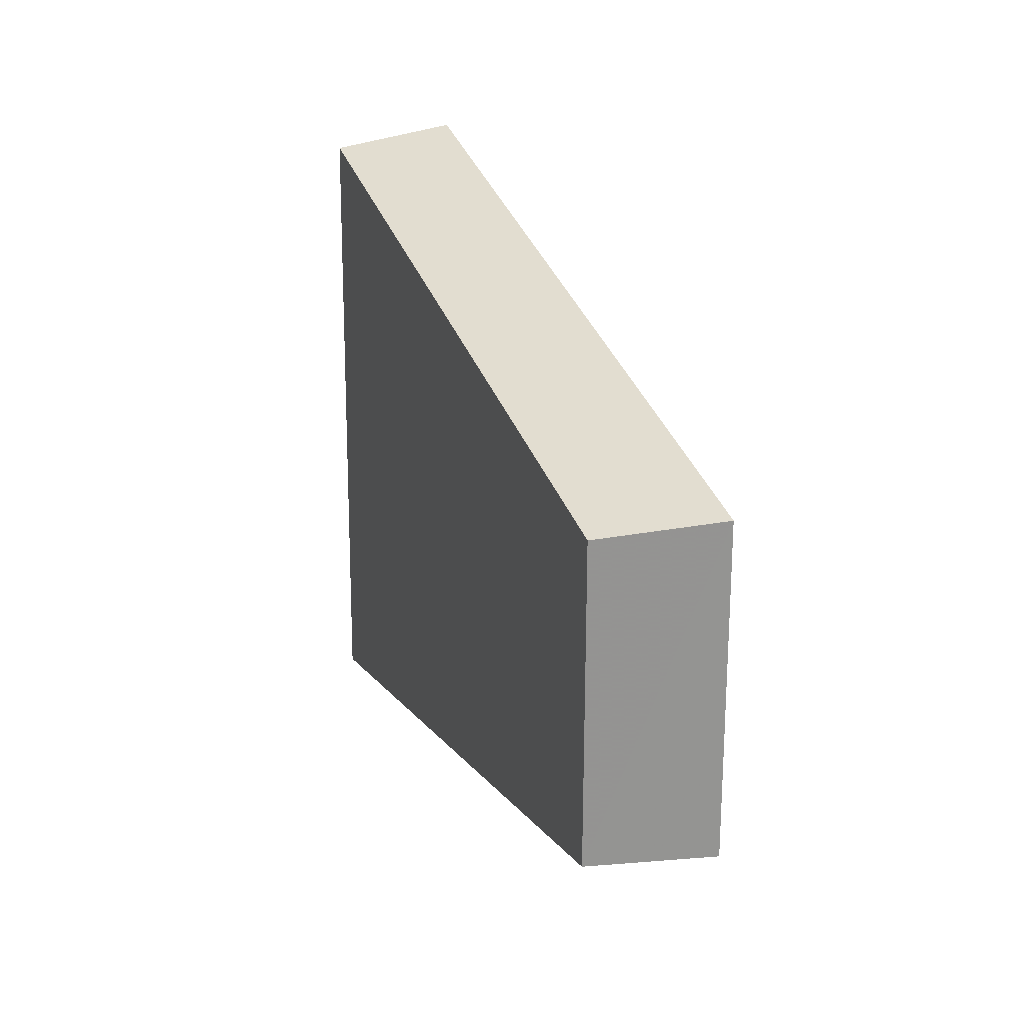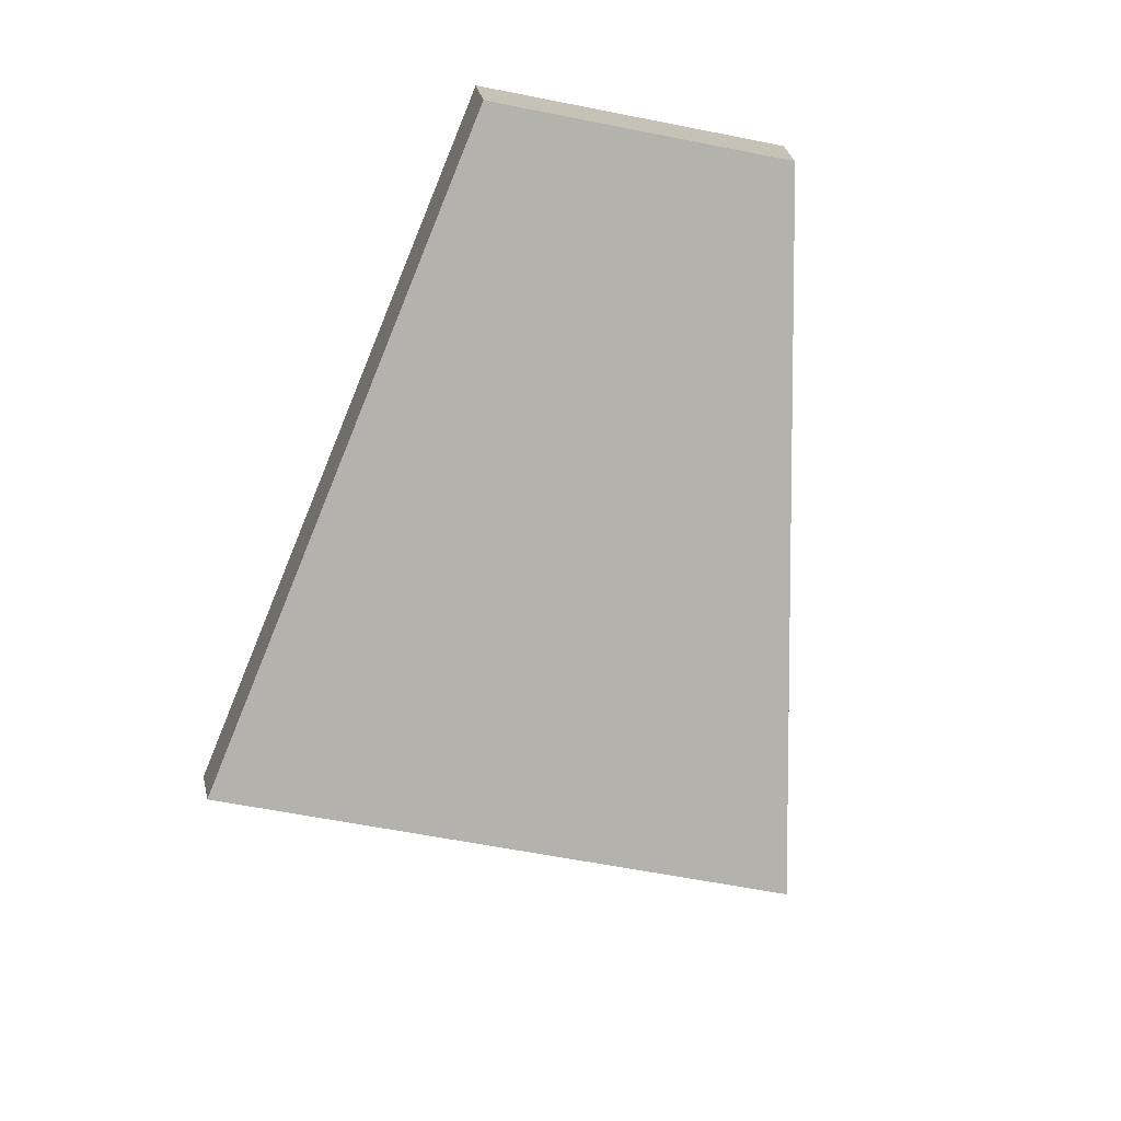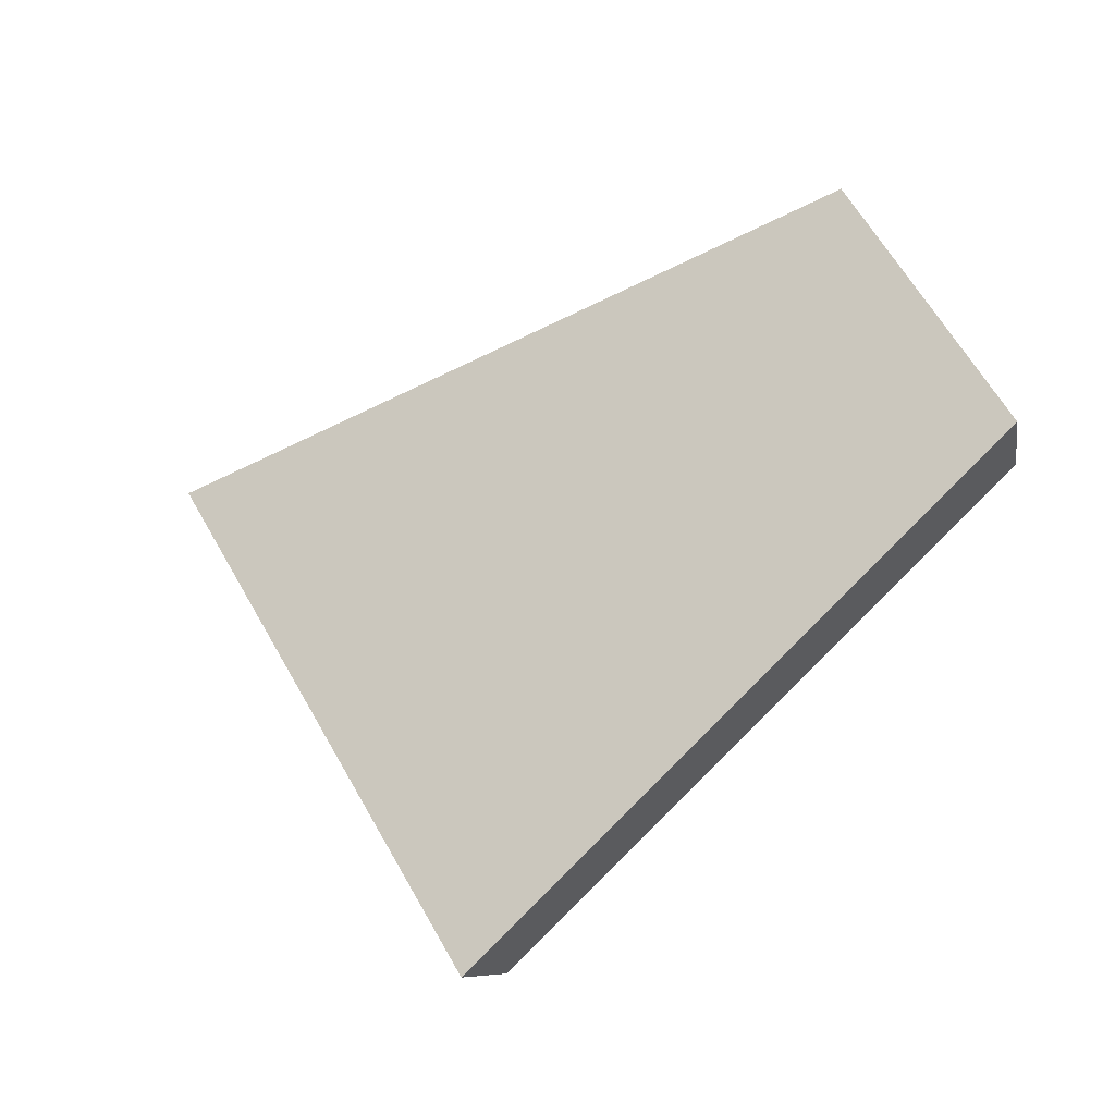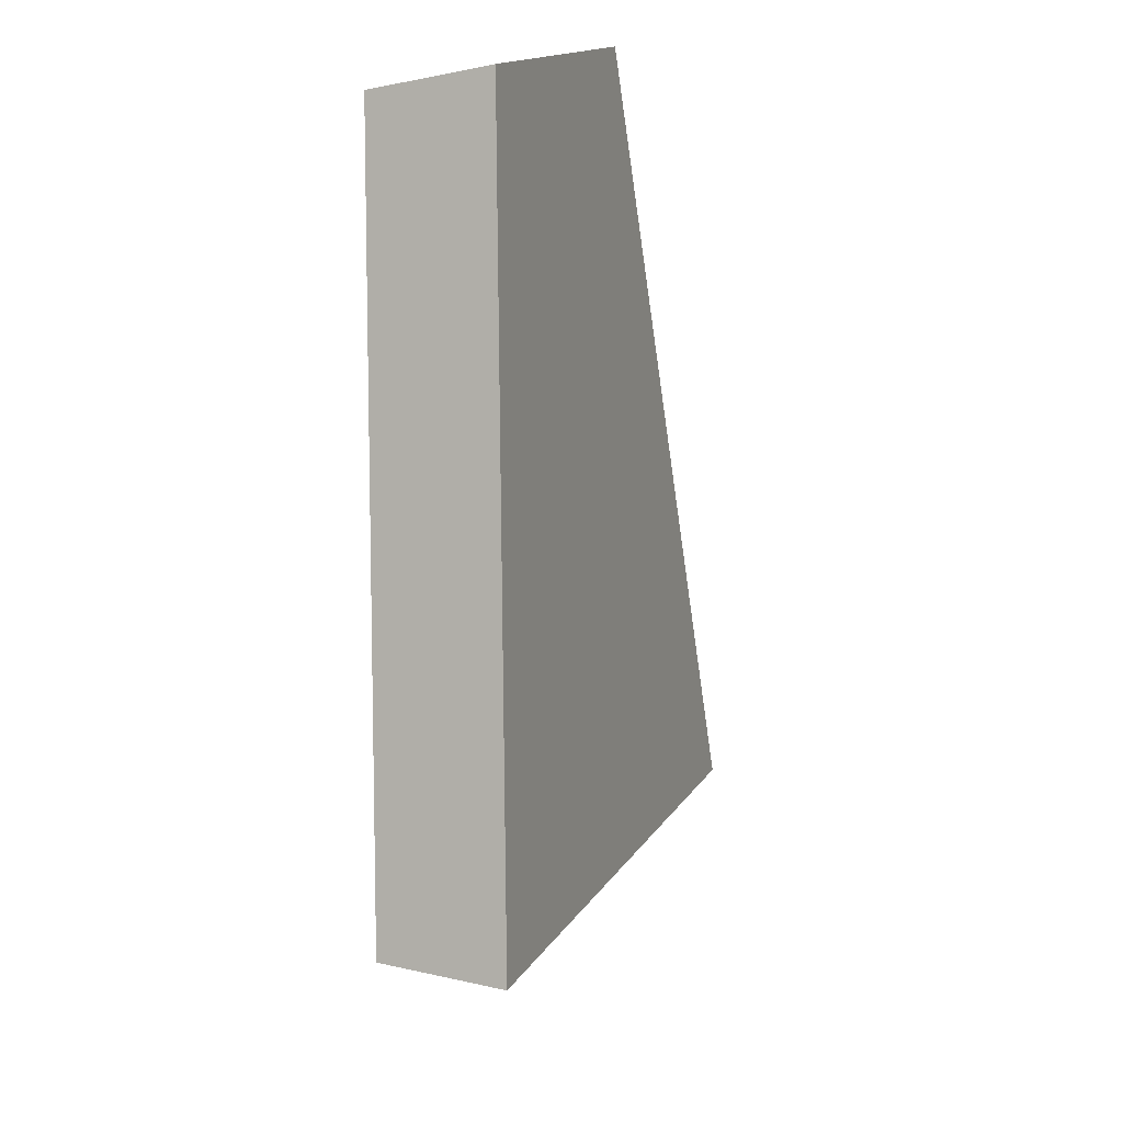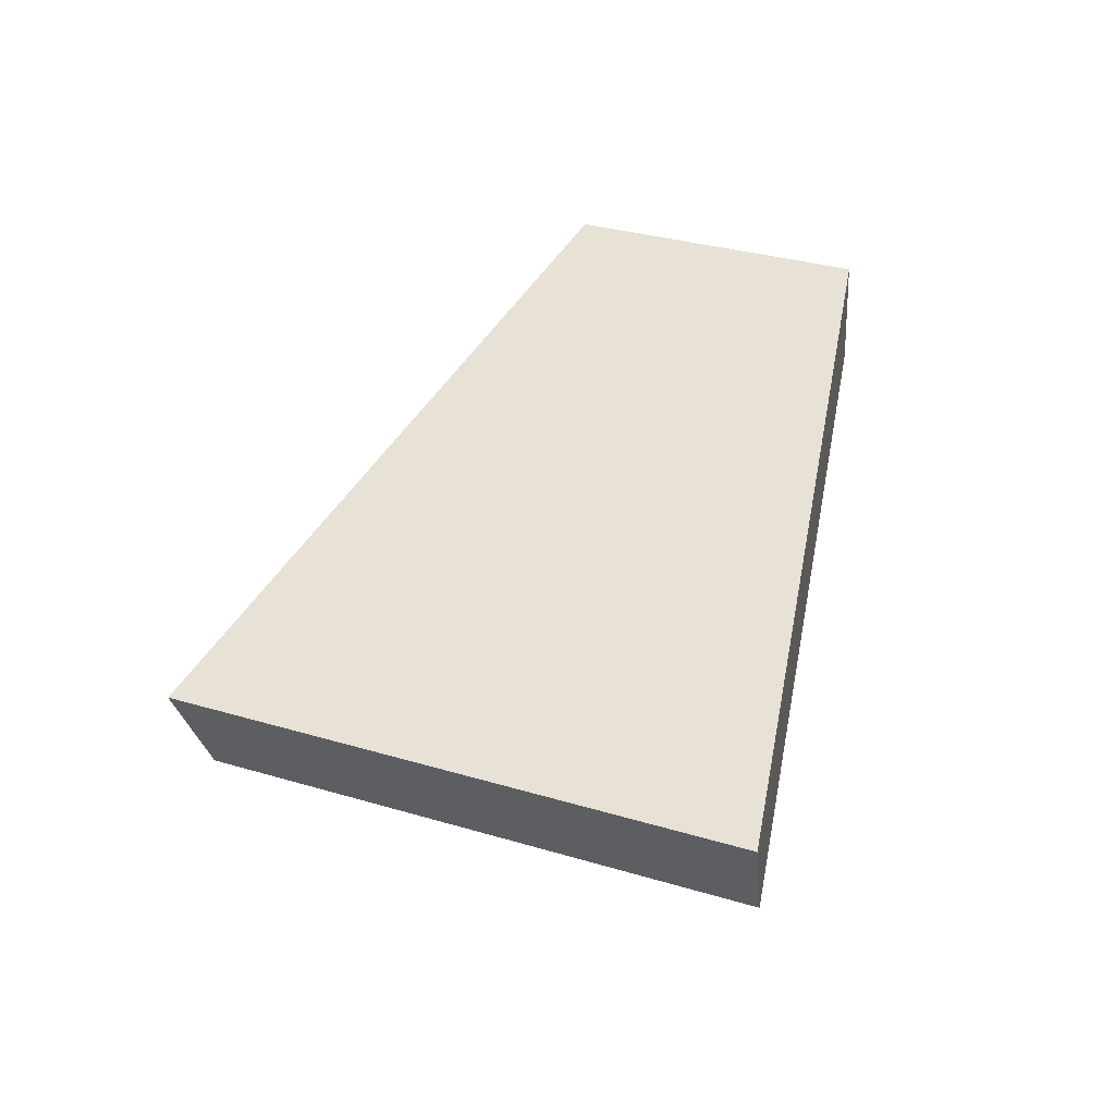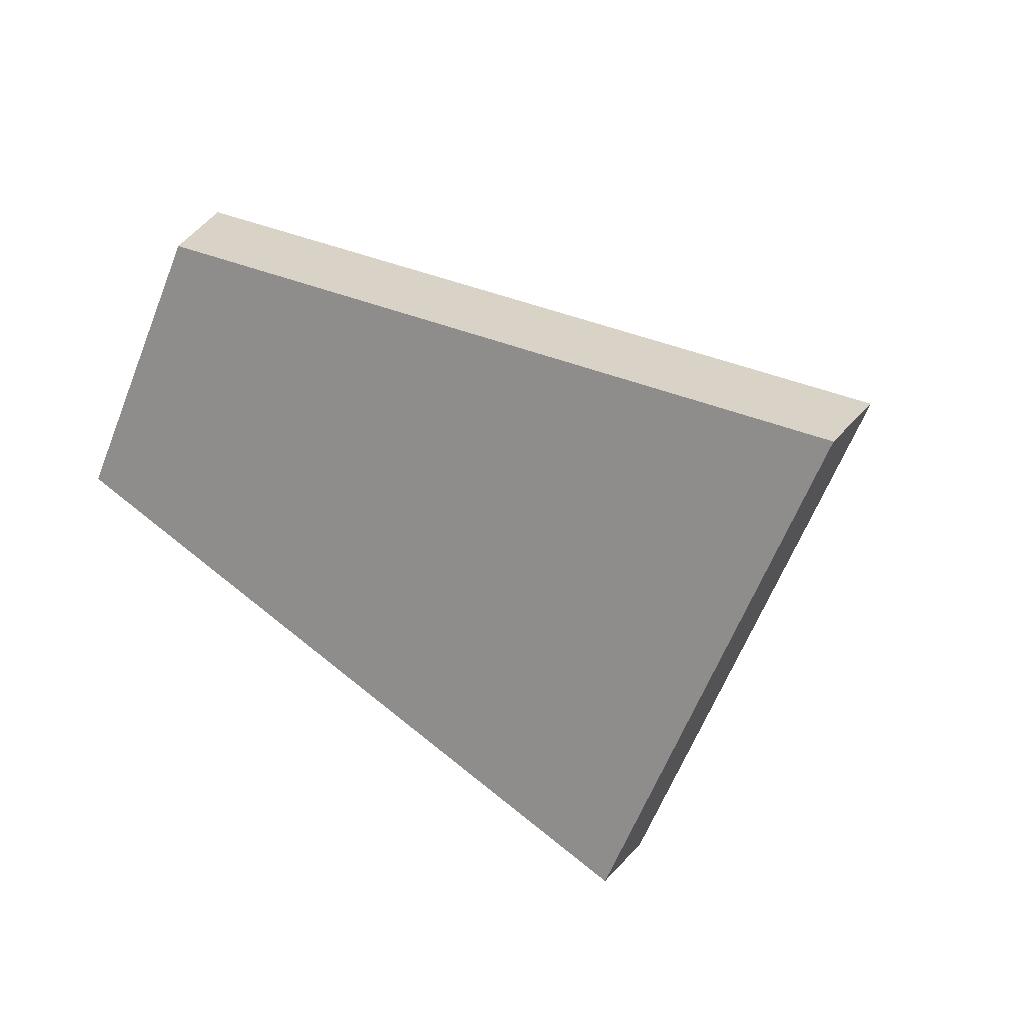
<metadata>
{"format":"obj","ext":"obj","renderer":"f3d","projection":"perspective","resolution":1024,"background":"white","views":[{"elev":63.3,"azim":90.3,"up":"+Z"},{"elev":-59.8,"azim":38.3,"up":"+Y"},{"elev":63.3,"azim":-69.7,"up":"+Y"},{"elev":-40.3,"azim":120.7,"up":"+Z"},{"elev":31.3,"azim":-106.8,"up":"+Y"},{"elev":-62.1,"azim":118.2,"up":"+Y"}]}
</metadata>
<code>
v 2.103 0.1288 2.689
v 2.109 0.1288 2.682
v 2.116 0.1325 2.69
v 2.113 0.1325 2.694
v 2.116 0.1343 2.69
v 2.116 0.1325 2.69
v 2.109 0.1288 2.682
v 2.109 0.1305 2.681
v 2.112 0.1343 2.694
v 2.113 0.1325 2.694
v 2.116 0.1325 2.69
v 2.116 0.1343 2.69
v 2.109 0.1305 2.681
v 2.109 0.1288 2.682
v 2.103 0.1288 2.689
v 2.103 0.1305 2.689
v 2.103 0.1305 2.689
v 2.103 0.1288 2.689
v 2.113 0.1325 2.694
v 2.112 0.1343 2.694
v 2.112 0.1343 2.694
v 2.116 0.1343 2.69
v 2.109 0.1305 2.681
v 2.103 0.1305 2.689
f 1 2 3
f 1 3 4
f 5 6 7
f 5 7 8
f 9 10 11
f 9 11 12
f 13 14 15
f 13 15 16
f 17 18 19
f 17 19 20
f 21 22 23
f 21 23 24

</code>
